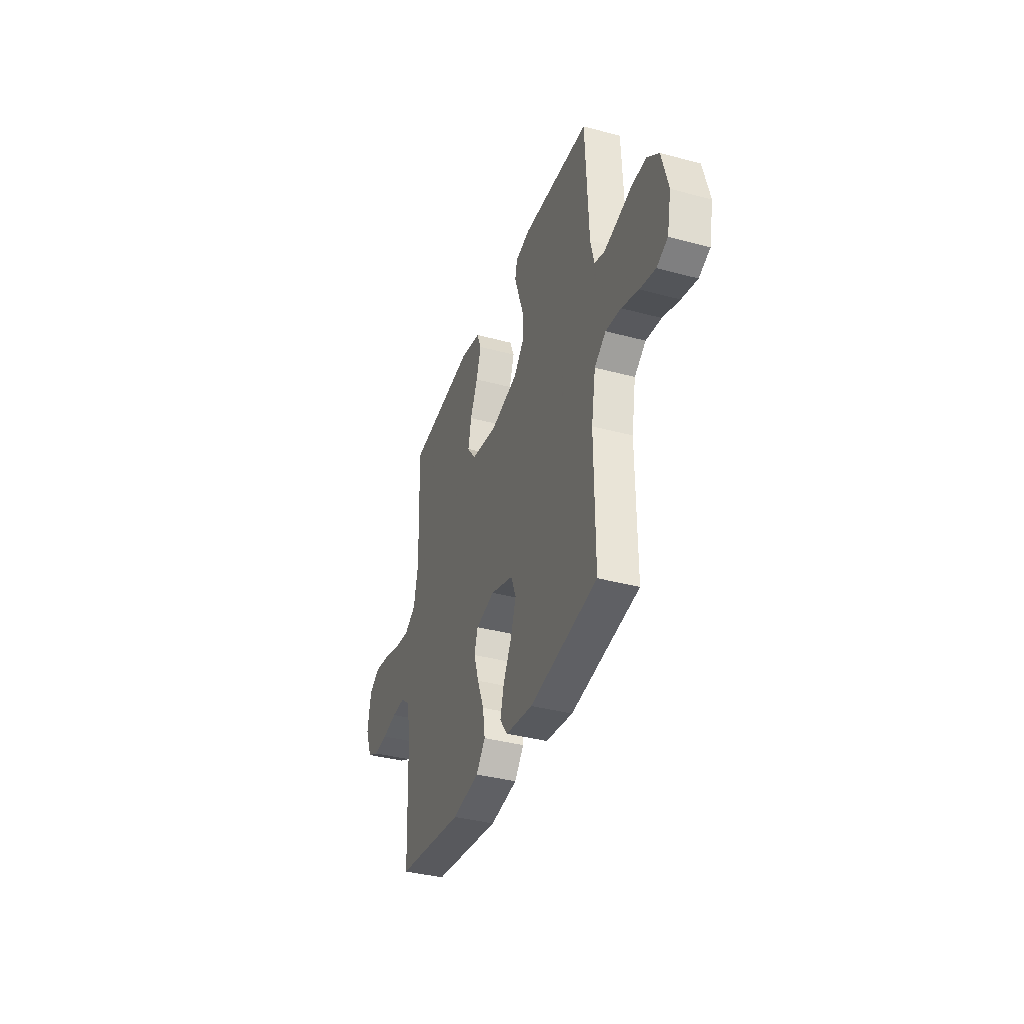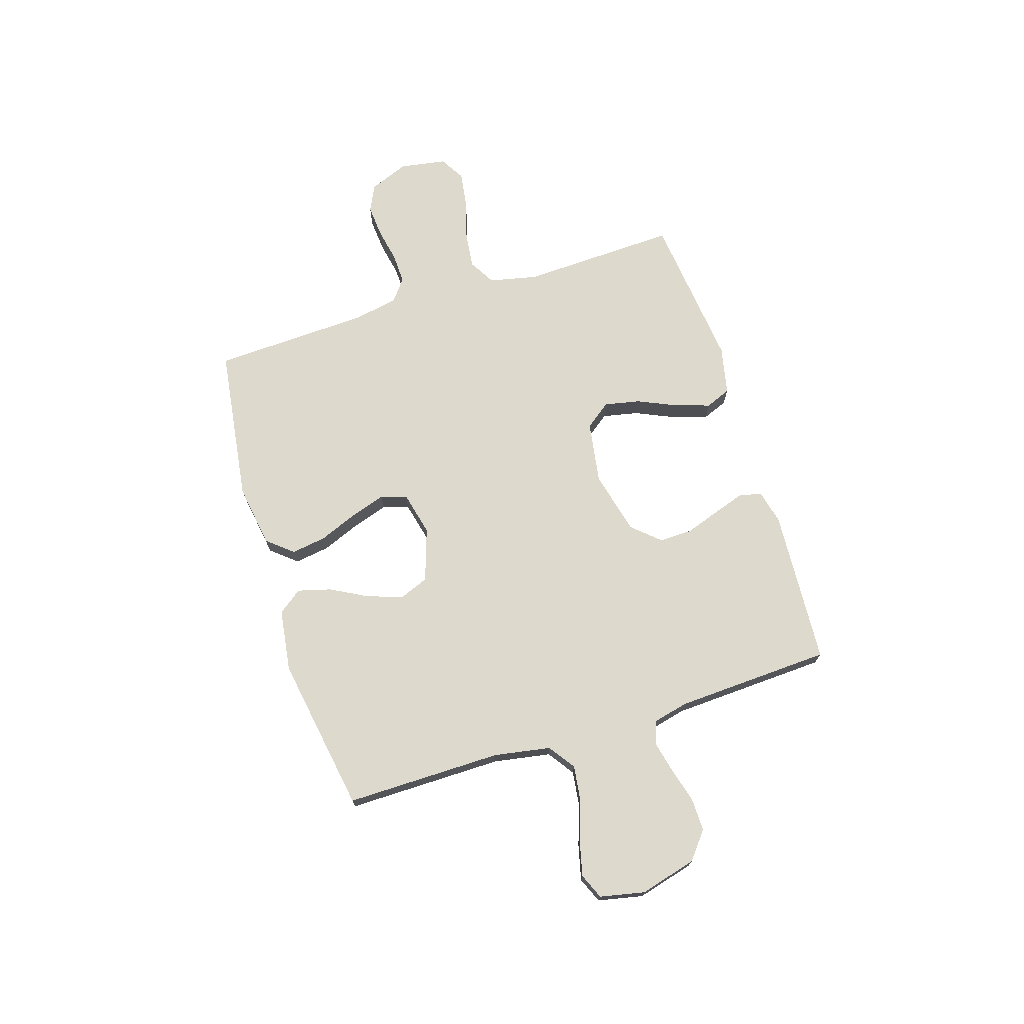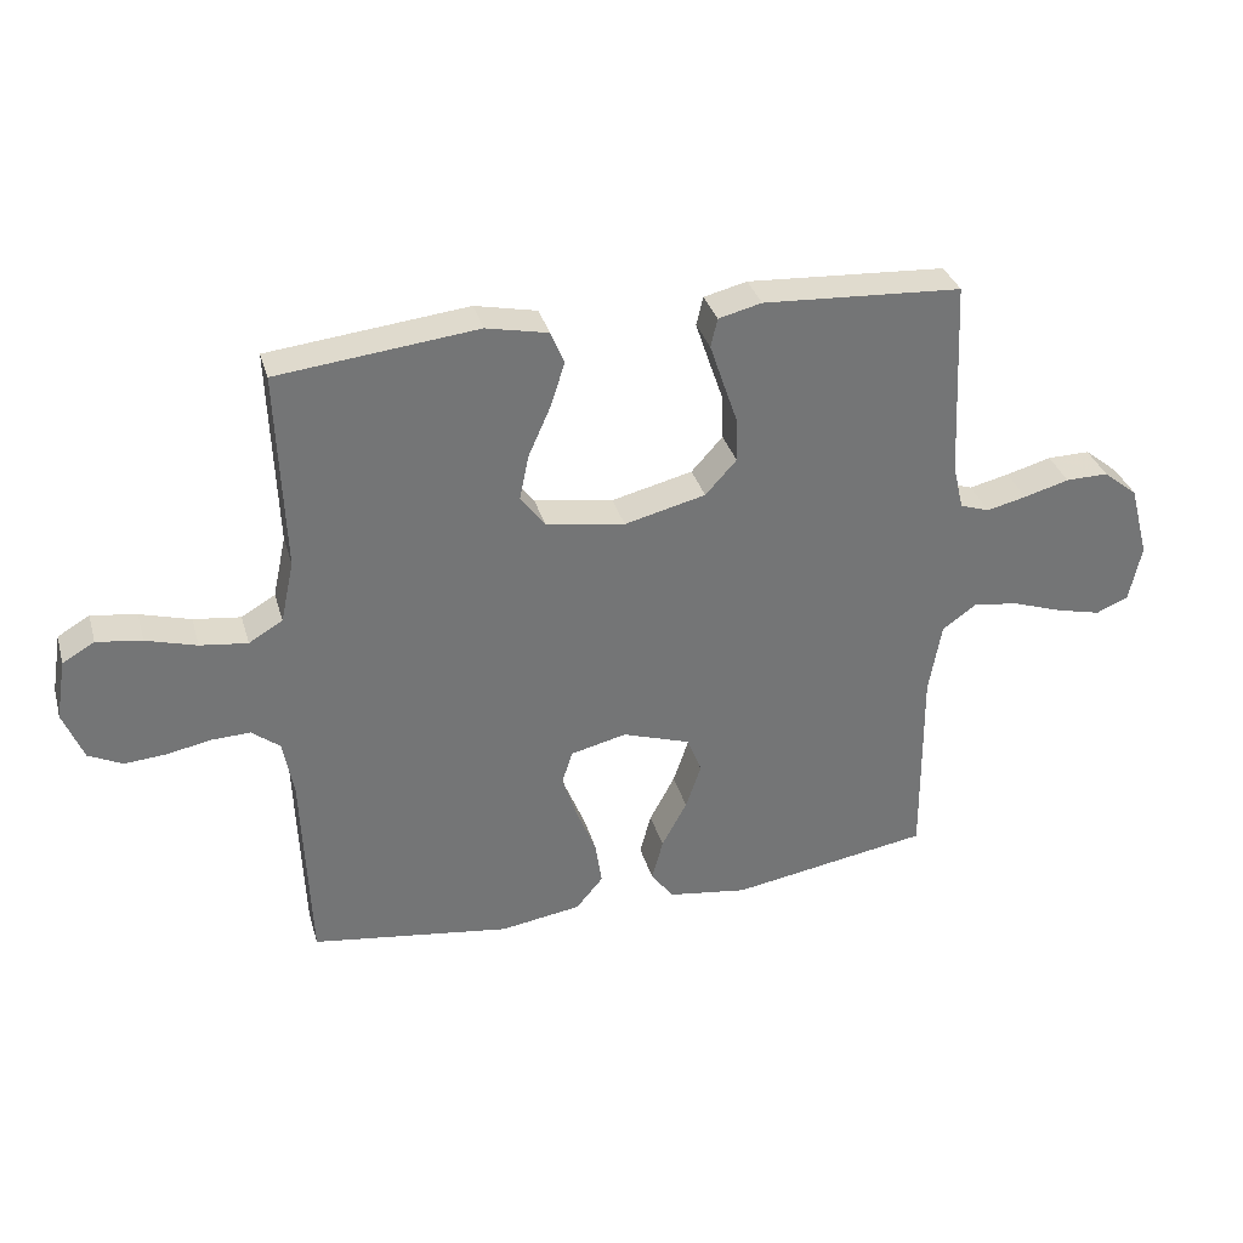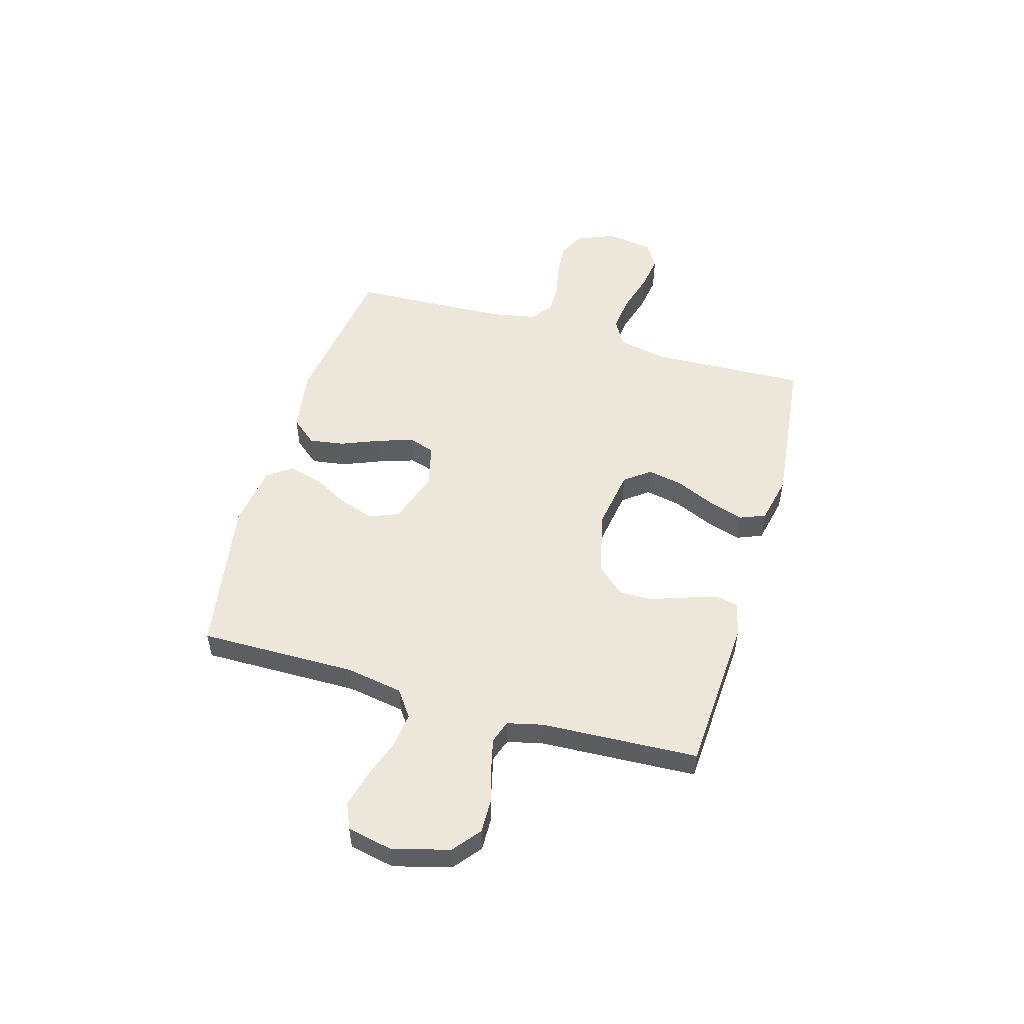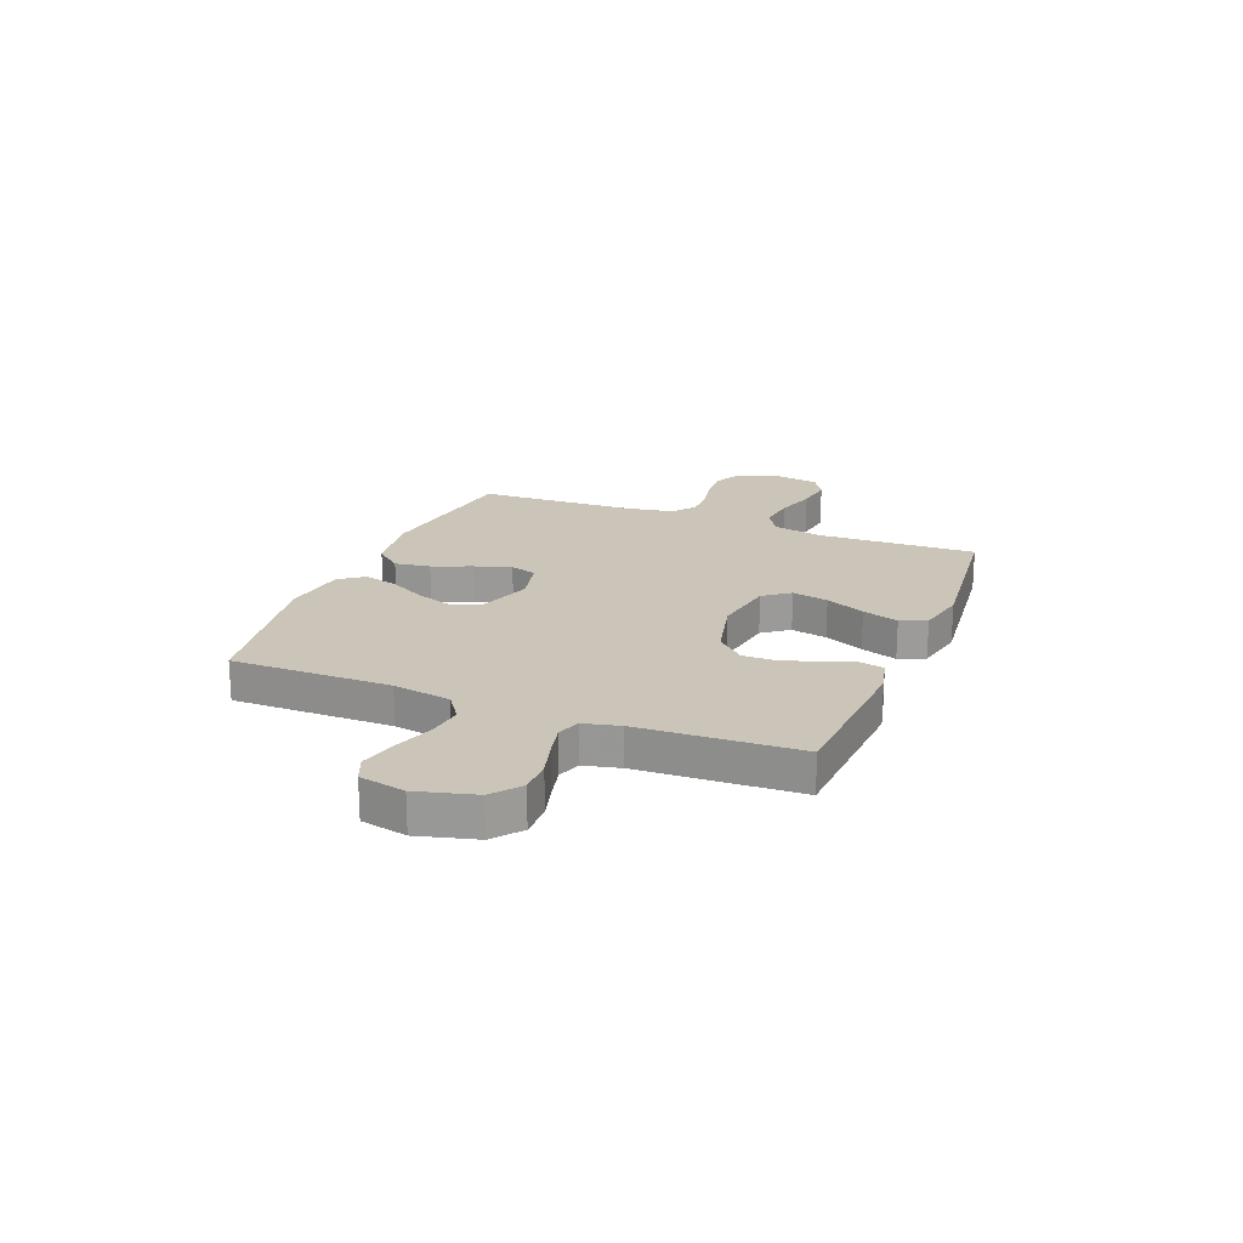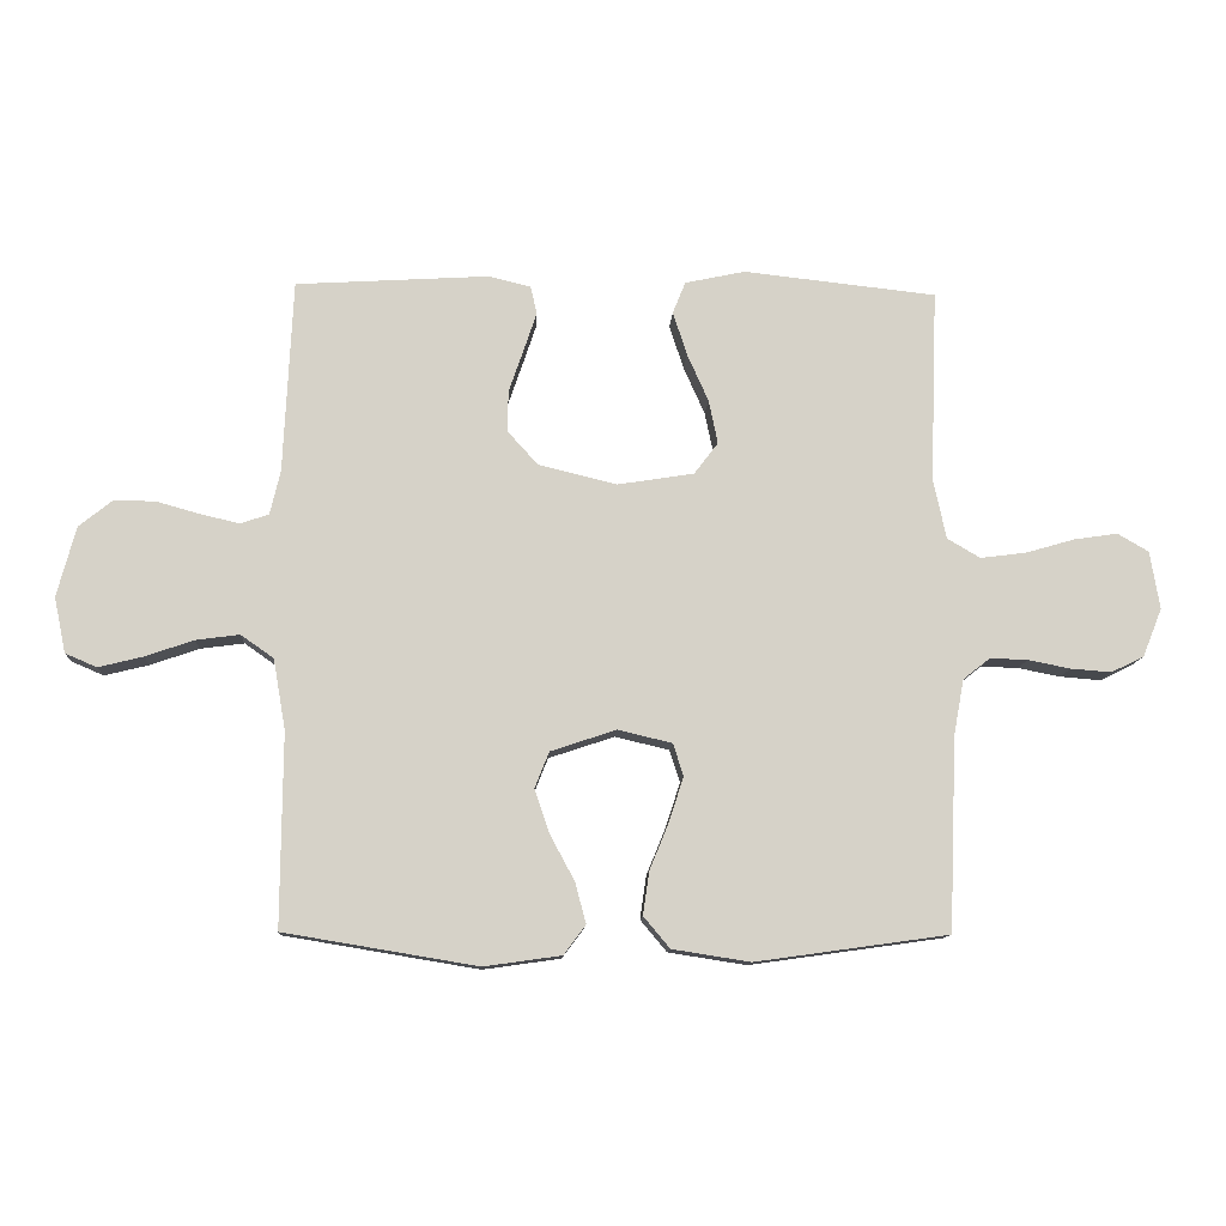
<metadata>
{"format":"obj","ext":"obj","renderer":"f3d","projection":"perspective","resolution":1024,"background":"white","views":[{"elev":-37.3,"azim":-109.1,"up":"+Z"},{"elev":71.9,"azim":-107.5,"up":"+Y"},{"elev":33.8,"azim":164.6,"up":"+Z"},{"elev":52.1,"azim":-74.0,"up":"+Y"},{"elev":20.3,"azim":-68.2,"up":"+Y"},{"elev":-11.6,"azim":-3.0,"up":"+Z"}]}
</metadata>
<code>
v 0.5 0.07 0.5
v 0.489 0.07 0.2
v 0.509 0.07 0.107
v 0.56 0.07 0.077
v 0.631 0.07 0.086
v 0.707 0.07 0.108
v 0.775 0.07 0.118
v 0.823 0.07 0.09
v 0.838 0.07 0
v 0.808 0.07 -0.075
v 0.757 0.07 -0.1
v 0.694 0.07 -0.095
v 0.628 0.07 -0.082
v 0.57 0.07 -0.08
v 0.528 0.07 -0.113
v 0.512 0.07 -0.2
v 0.5 0.07 -0.5
v 0.2 0.07 -0.542
v 0.079 0.07 -0.523
v 0.038 0.07 -0.474
v 0.048 0.07 -0.407
v 0.078 0.07 -0.333
v 0.1 0.07 -0.265
v 0.084 0.07 -0.215
v 0 0.07 -0.195
v -0.102 0.07 -0.229
v -0.124 0.07 -0.285
v -0.101 0.07 -0.353
v -0.063 0.07 -0.424
v -0.046 0.07 -0.487
v -0.08 0.07 -0.533
v -0.2 0.07 -0.55
v -0.5 0.07 -0.5
v -0.498 0.07 -0.2
v -0.517 0.07 -0.091
v -0.568 0.07 -0.055
v -0.636 0.07 -0.064
v -0.711 0.07 -0.09
v -0.78 0.07 -0.107
v -0.829 0.07 -0.086
v -0.847 0.07 0
v -0.818 0.07 0.109
v -0.766 0.07 0.151
v -0.702 0.07 0.15
v -0.634 0.07 0.131
v -0.574 0.07 0.117
v -0.53 0.07 0.132
v -0.514 0.07 0.2
v -0.5 0.07 0.5
v -0.2 0.07 0.518
v -0.135 0.07 0.502
v -0.125 0.07 0.459
v -0.145 0.07 0.399
v -0.168 0.07 0.332
v -0.169 0.07 0.268
v -0.122 0.07 0.216
v 0 0.07 0.186
v 0.119 0.07 0.205
v 0.156 0.07 0.254
v 0.142 0.07 0.322
v 0.109 0.07 0.396
v 0.087 0.07 0.464
v 0.107 0.07 0.513
v 0.2 0.07 0.533
v 0.5 0 0.5
v 0.489 0 0.2
v 0.509 0 0.107
v 0.56 0 0.077
v 0.631 0 0.086
v 0.707 0 0.108
v 0.775 0 0.118
v 0.823 0 0.09
v 0.838 0 0
v 0.808 0 -0.075
v 0.757 0 -0.1
v 0.694 0 -0.095
v 0.628 0 -0.082
v 0.57 0 -0.08
v 0.528 0 -0.113
v 0.512 0 -0.2
v 0.5 0 -0.5
v 0.2 0 -0.542
v 0.079 0 -0.523
v 0.038 0 -0.474
v 0.048 0 -0.407
v 0.078 0 -0.333
v 0.1 0 -0.265
v 0.084 0 -0.215
v 0 0 -0.195
v -0.102 0 -0.229
v -0.124 0 -0.285
v -0.101 0 -0.353
v -0.063 0 -0.424
v -0.046 0 -0.487
v -0.08 0 -0.533
v -0.2 0 -0.55
v -0.5 0 -0.5
v -0.498 0 -0.2
v -0.517 0 -0.091
v -0.568 0 -0.055
v -0.636 0 -0.064
v -0.711 0 -0.09
v -0.78 0 -0.107
v -0.829 0 -0.086
v -0.847 0 0
v -0.818 0 0.109
v -0.766 0 0.151
v -0.702 0 0.15
v -0.634 0 0.131
v -0.574 0 0.117
v -0.53 0 0.132
v -0.514 0 0.2
v -0.5 0 0.5
v -0.2 0 0.518
v -0.135 0 0.502
v -0.125 0 0.459
v -0.145 0 0.399
v -0.168 0 0.332
v -0.169 0 0.268
v -0.122 0 0.216
v 0 0 0.186
v 0.119 0 0.205
v 0.156 0 0.254
v 0.142 0 0.322
v 0.109 0 0.396
v 0.087 0 0.464
v 0.107 0 0.513
v 0.2 0 0.533
f 63 64 1 2
f 60 61 62 63
f 59 60 63 2
f 58 59 2 3
f 57 58 3 4
f 51 52 53 54
f 49 50 51 54
f 48 49 54 55
f 47 48 55 56
f 42 43 44 45
f 42 45 46
f 41 42 46
f 37 38 39 40
f 36 37 40 41
f 31 32 33 34
f 31 34 35
f 28 29 30 31
f 27 28 31 35
f 26 27 35 36
f 19 20 21 22
f 19 22 23
f 16 17 18 19
f 15 16 19 23
f 14 15 23 24
f 10 11 12 13
f 10 13 14
f 9 10 14
f 5 6 7 8
f 4 5 8 9
f 57 4 9 14
f 36 41 46 47
f 25 26 36 47
f 25 47 56 57
f 14 24 25 57
f 66 65 128 127
f 127 126 125 124
f 66 127 124 123
f 67 66 123 122
f 68 67 122 121
f 118 117 116 115
f 118 115 114 113
f 119 118 113 112
f 120 119 112 111
f 109 108 107 106
f 110 109 106
f 110 106 105
f 104 103 102 101
f 105 104 101 100
f 98 97 96 95
f 99 98 95
f 95 94 93 92
f 99 95 92 91
f 100 99 91 90
f 86 85 84 83
f 87 86 83
f 83 82 81 80
f 87 83 80 79
f 88 87 79 78
f 77 76 75 74
f 78 77 74
f 78 74 73
f 72 71 70 69
f 73 72 69 68
f 78 73 68 121
f 111 110 105 100
f 111 100 90 89
f 121 120 111 89
f 121 89 88 78
f 1 65 66 2
f 2 66 67 3
f 3 67 68 4
f 4 68 69 5
f 5 69 70 6
f 6 70 71 7
f 7 71 72 8
f 8 72 73 9
f 9 73 74 10
f 10 74 75 11
f 11 75 76 12
f 12 76 77 13
f 13 77 78 14
f 14 78 79 15
f 15 79 80 16
f 16 80 81 17
f 17 81 82 18
f 18 82 83 19
f 19 83 84 20
f 20 84 85 21
f 21 85 86 22
f 22 86 87 23
f 23 87 88 24
f 24 88 89 25
f 25 89 90 26
f 26 90 91 27
f 27 91 92 28
f 28 92 93 29
f 29 93 94 30
f 30 94 95 31
f 31 95 96 32
f 32 96 97 33
f 33 97 98 34
f 34 98 99 35
f 35 99 100 36
f 36 100 101 37
f 37 101 102 38
f 38 102 103 39
f 39 103 104 40
f 40 104 105 41
f 41 105 106 42
f 42 106 107 43
f 43 107 108 44
f 44 108 109 45
f 45 109 110 46
f 46 110 111 47
f 47 111 112 48
f 48 112 113 49
f 49 113 114 50
f 50 114 115 51
f 51 115 116 52
f 52 116 117 53
f 53 117 118 54
f 54 118 119 55
f 55 119 120 56
f 56 120 121 57
f 57 121 122 58
f 58 122 123 59
f 59 123 124 60
f 60 124 125 61
f 61 125 126 62
f 62 126 127 63
f 63 127 128 64
f 64 128 65 1

</code>
